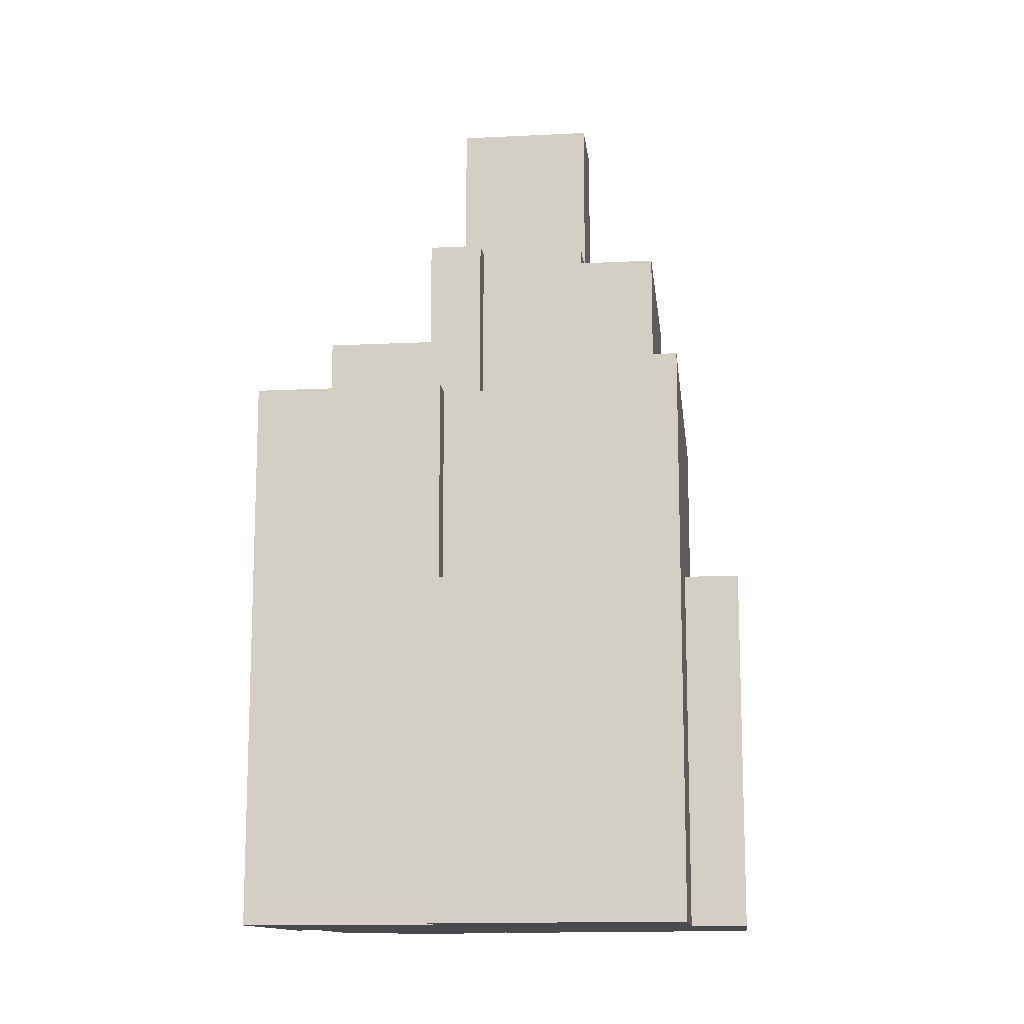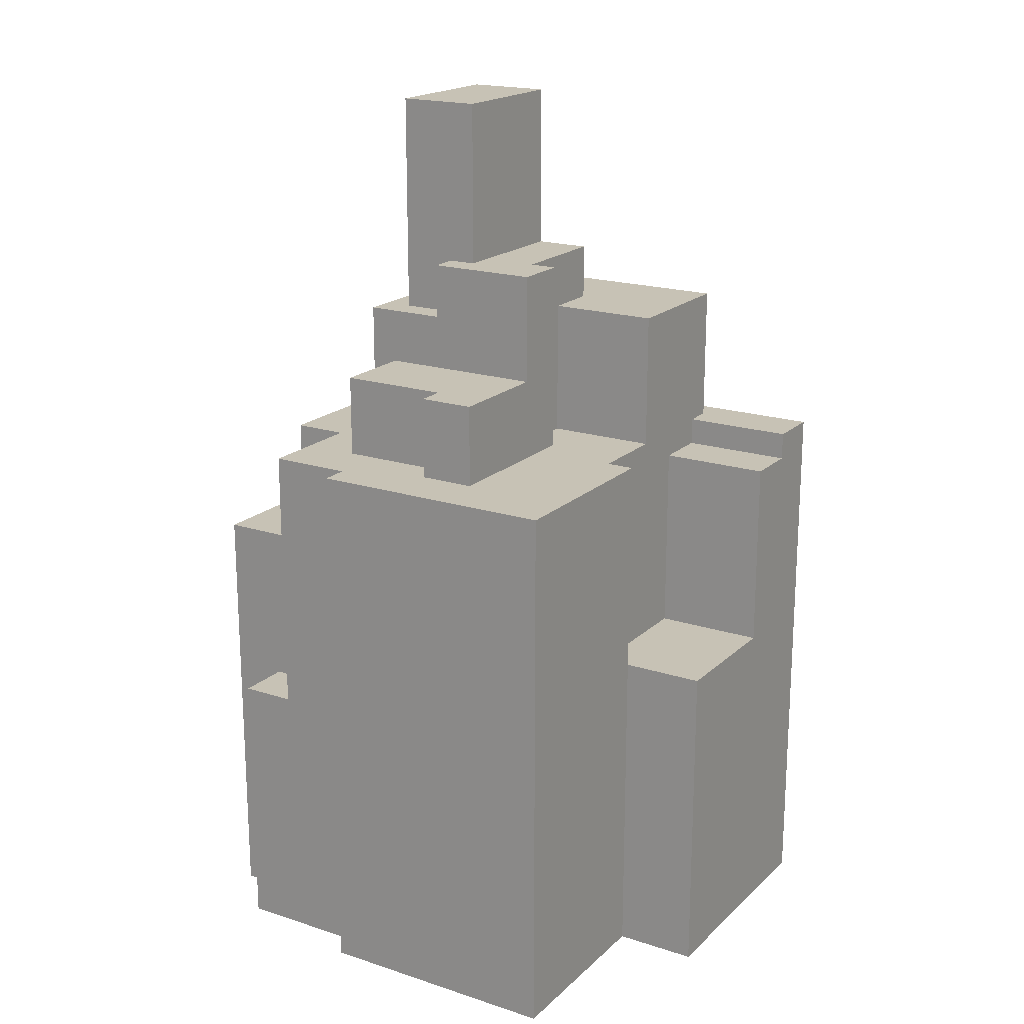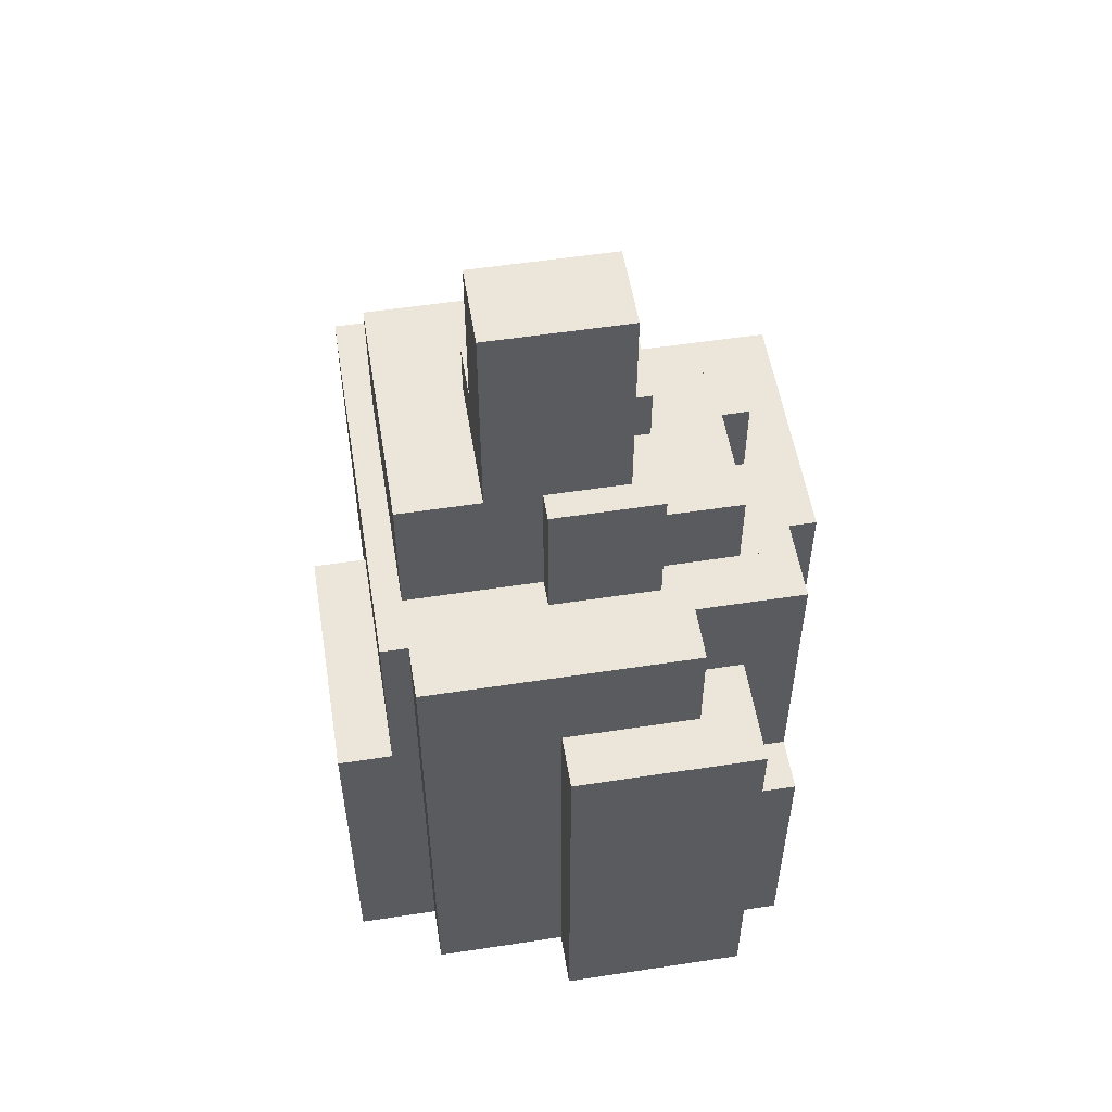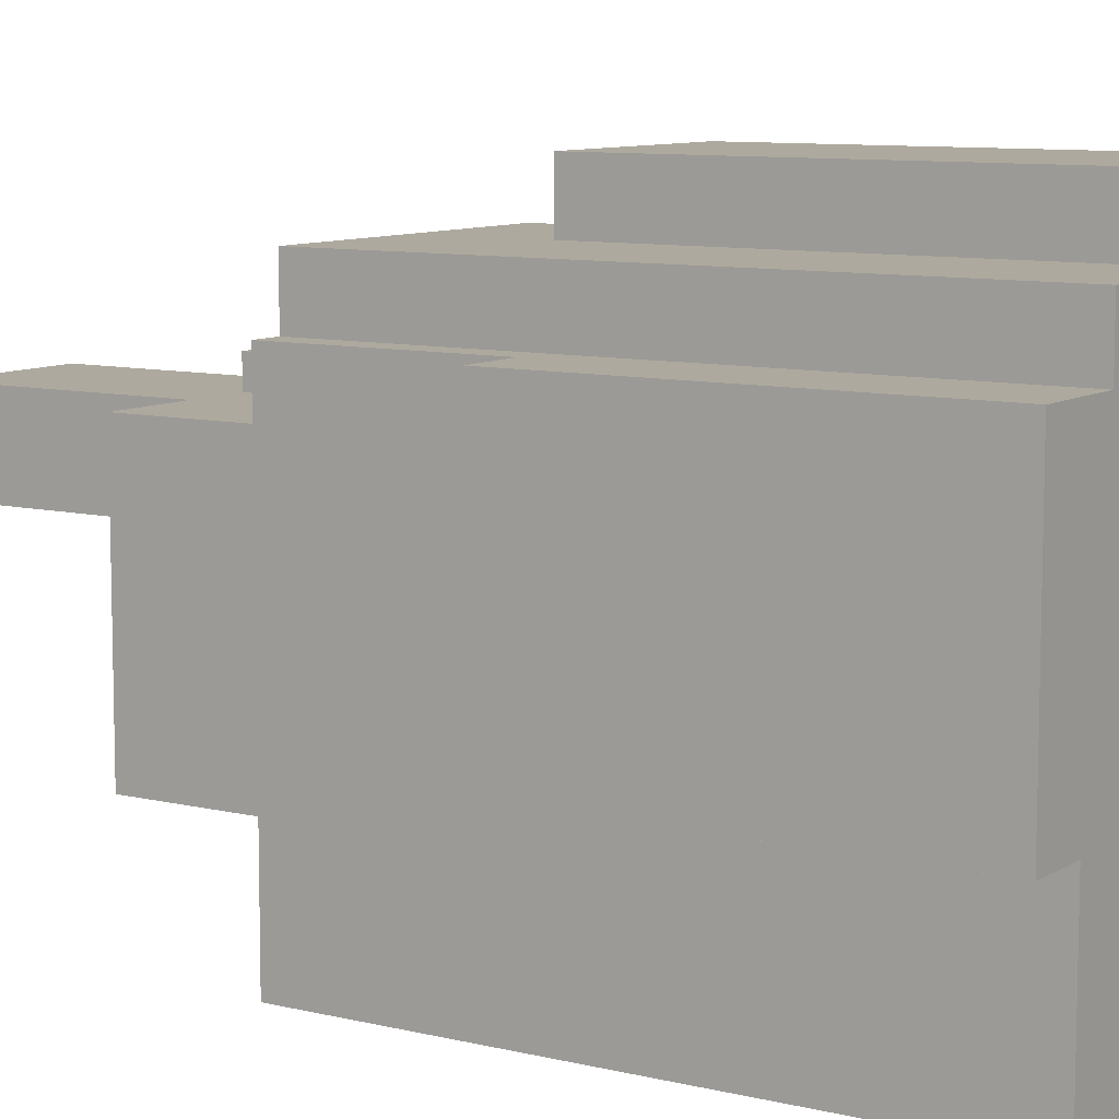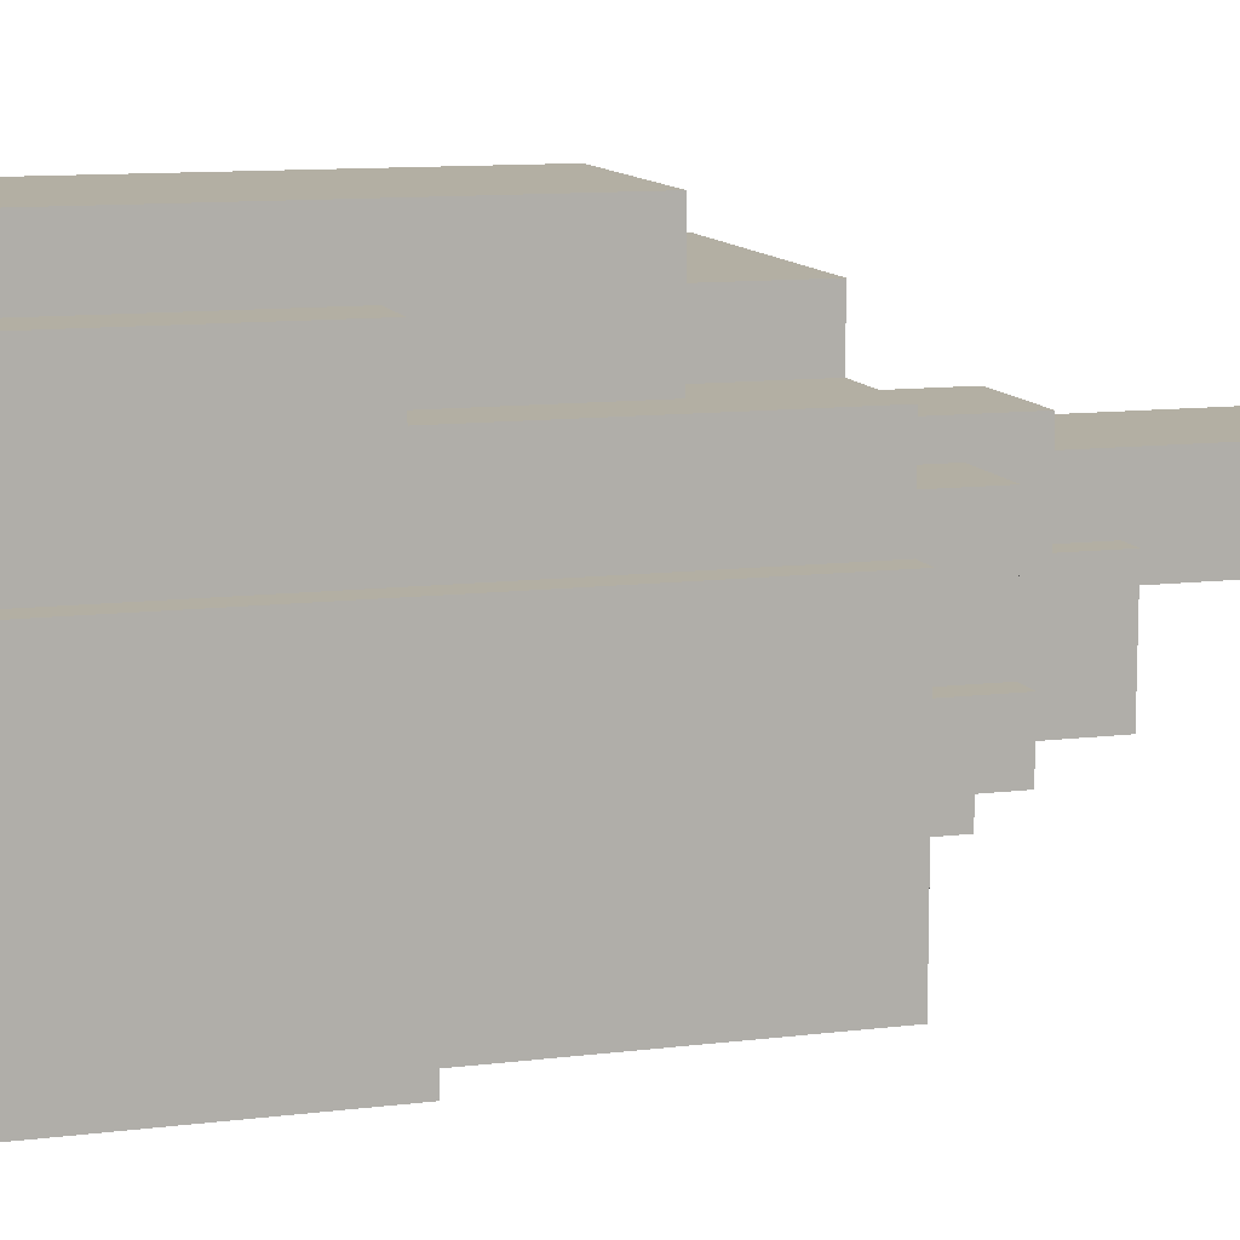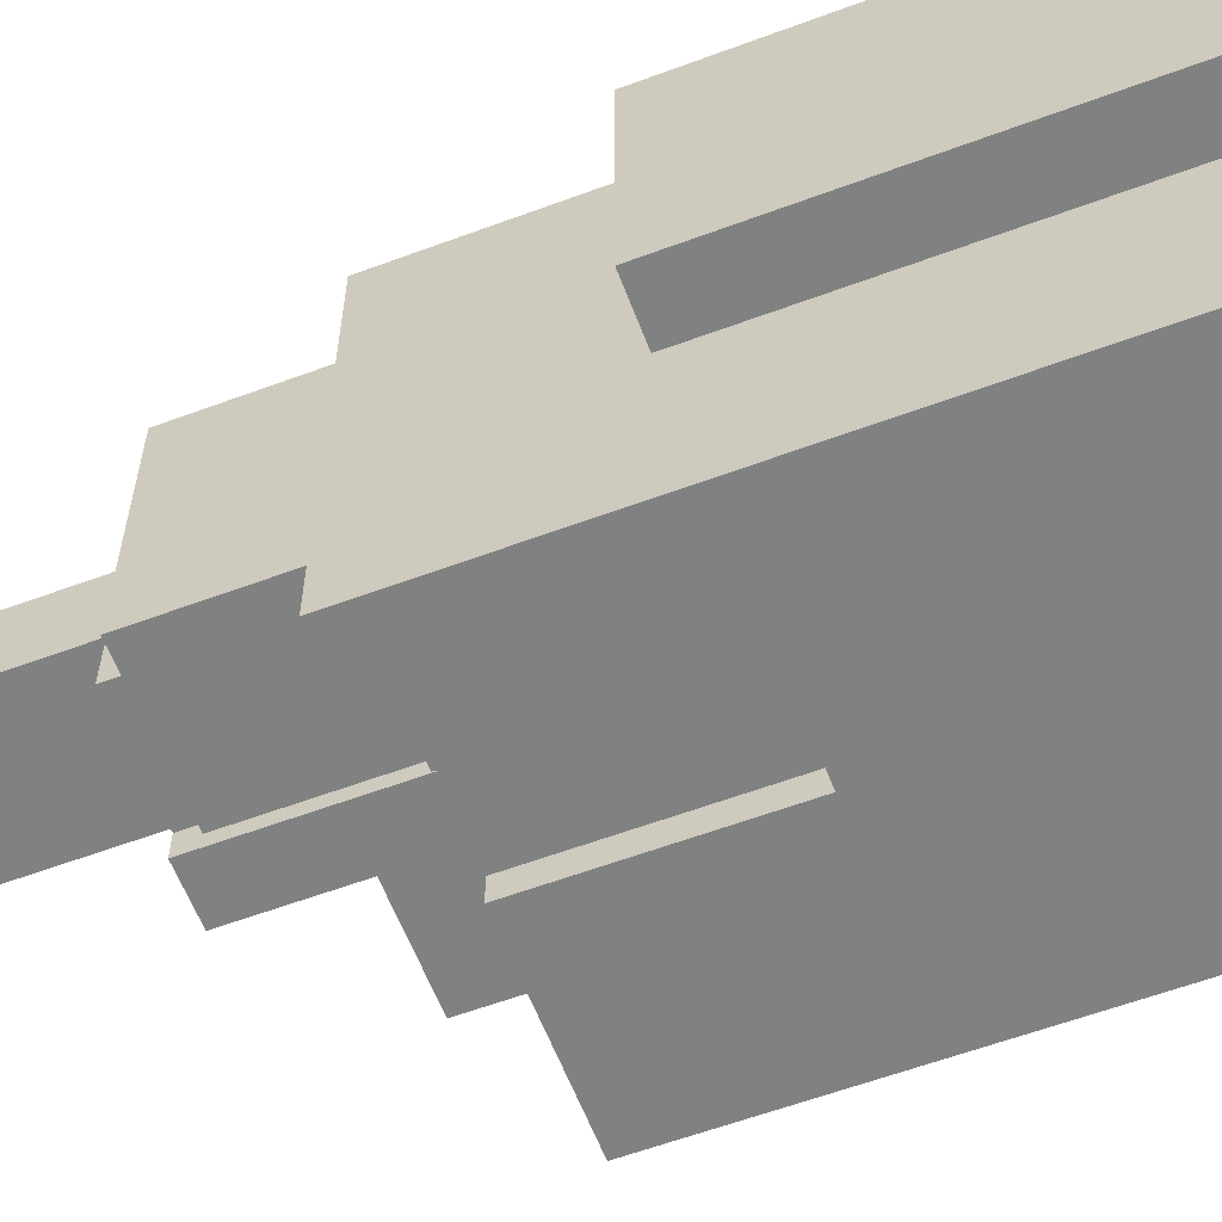
<metadata>
{"format":"obj","ext":"obj","renderer":"f3d","projection":"perspective","resolution":1024,"background":"white","views":[{"elev":-12.9,"azim":-173.6,"up":"+Y"},{"elev":19.0,"azim":121.6,"up":"+Y"},{"elev":54.4,"azim":-9.2,"up":"+Y"},{"elev":9.0,"azim":-57.0,"up":"+Z"},{"elev":11.1,"azim":73.1,"up":"+Z"},{"elev":-60.3,"azim":-69.2,"up":"+Z"}]}
</metadata>
<code>
g Object_Snow_Rock_5
v -1.8 -0.7 -0.6
v -1.8 -0.7 1.2
v -1.4 -0.7 1.2
v -1.4 -0.7 -0.6
v -1.4 0.7 -1.8
v -1.4 0.7 -1
v -1 0.7 -1
v -1 0.7 -1.8
v -1.4 0.7 -1
v -1.4 0.7 1.2
v -1.2 0.7 1.2
v -1.2 0.7 -1
v -1.2 0.7 0.8
v -1.2 0.7 1.6
v -0.2 0.7 1.6
v -0.2 0.7 0.8
v -1.2 1.7 -1
v -1.2 1.7 -0.2
v -0.2 1.7 -0.2
v -0.2 1.7 -1
v -1.2 1.7 -0.2
v -1.2 1.7 0.8
v -0.6 1.7 0.8
v -0.6 1.7 -0.2
v -1 0.5 -1.8
v -1 0.5 -1
v -0.6 0.5 -1
v -0.6 0.5 -1.8
v -0.6 -0.9 -1.8
v -0.6 -0.9 -1
v 0.4 -0.9 -1
v 0.4 -0.9 -1.8
v -0.6 2.1 -0.2
v -0.6 2.1 0.2
v 0.6 2.1 0.2
v 0.6 2.1 -0.2
v -0.6 3.3 0.2
v -0.6 3.3 0.8
v 0.4 3.3 0.8
v 0.4 3.3 0.2
v -0.2 -0.1 1.6
v -0.2 -0.1 2
v 1.2 -0.1 2
v 1.2 -0.1 1.6
v -0.2 0.7 -1
v -0.2 0.7 -0.4
v 1.8 0.7 -0.4
v 1.8 0.7 -1
v -0.2 0.7 -0.4
v -0.2 0.7 -0.2
v 0.2 0.7 -0.2
v 0.2 0.7 -0.4
v -0.2 0.7 1
v -0.2 0.7 1.2
v 1.6 0.7 1.2
v 1.6 0.7 1
v -0.2 0.7 1.2
v -0.2 0.7 1.6
v 0.8 0.7 1.6
v 0.8 0.7 1.2
v -0.2 1.7 0.8
v -0.2 1.7 1
v 0.6 1.7 1
v 0.6 1.7 0.8
v 0.2 2.1 -0.4
v 0.2 2.1 -0.2
v 0.6 2.1 -0.2
v 0.6 2.1 -0.4
v 0.4 0.7 -1.2
v 0.4 0.7 -1
v 1.8 0.7 -1
v 1.8 0.7 -1.2
v 0.4 1.7 0.4
v 0.4 1.7 0.8
v 0.6 1.7 0.8
v 0.6 1.7 0.4
v 0.4 2.1 0.2
v 0.4 2.1 0.4
v 0.6 2.1 0.4
v 0.6 2.1 0.2
v 0.6 0.7 0.8
v 0.6 0.7 1
v 1.6 0.7 1
v 1.6 0.7 0.8
v 0.6 1.3 -0.4
v 0.6 1.3 0
v 1.4 1.3 0
v 1.4 1.3 -0.4
v 0.6 1.3 0
v 0.6 1.3 0.8
v 1.2 1.3 0.8
v 1.2 1.3 0
v 0.8 -0.1 1.2
v 0.8 -0.1 1.6
v 1.2 -0.1 1.6
v 1.2 -0.1 1.2
v 1.2 -1.3 1.2
v 1.2 -1.3 1.6
v 1.6 -1.3 1.6
v 1.6 -1.3 1.2
v 1.2 0.7 0
v 1.2 0.7 0.6
v 1.8 0.7 0.6
v 1.8 0.7 0
v 1.2 0.7 0.6
v 1.2 0.7 0.8
v 1.6 0.7 0.8
v 1.6 0.7 0.6
v 1.4 0.7 -0.4
v 1.4 0.7 0
v 1.8 0.7 0
v 1.8 0.7 -0.4
v -1.8 -3.3 -0.6
v 1.8 -3.3 -0.6
v 1.8 -3.3 0.6
v -1.8 -3.3 0.6
v -1.8 -3.3 0.6
v 1.6 -3.3 0.6
v 1.6 -3.3 1.2
v -1.8 -3.3 1.2
v -1.4 -3.3 -1.8
v 0.4 -3.3 -1.8
v 0.4 -3.3 -0.6
v -1.4 -3.3 -0.6
v -1.2 -3.3 1.2
v 1.6 -3.3 1.2
v 1.6 -3.3 1.6
v -1.2 -3.3 1.6
v -0.2 -3.3 1.6
v 1.2 -3.3 1.6
v 1.2 -3.3 2
v -0.2 -3.3 2
v 0.4 -3.3 -1.2
v 1.8 -3.3 -1.2
v 1.8 -3.3 -0.6
v 0.4 -3.3 -0.6
v -1.8 -3.3 -0.6
v -1.8 -3.3 1.2
v -1.8 -0.7 1.2
v -1.8 -0.7 -0.6
v -1.4 -3.3 -1.8
v -1.4 -3.3 -0.6
v -1.4 0.7 -0.6
v -1.4 0.7 -1.8
v -1.4 -0.7 -0.6
v -1.4 -0.7 1.2
v -1.4 0.7 1.2
v -1.4 0.7 -0.6
v -1.2 -3.3 1.2
v -1.2 -3.3 1.6
v -1.2 0.7 1.6
v -1.2 0.7 1.2
v -1.2 0.7 -1
v -1.2 0.7 0.8
v -1.2 1.7 0.8
v -1.2 1.7 -1
v -0.6 1.7 -0.2
v -0.6 1.7 0.8
v -0.6 2.1 0.8
v -0.6 2.1 -0.2
v -0.6 2.1 0.2
v -0.6 2.1 0.8
v -0.6 3.3 0.8
v -0.6 3.3 0.2
v -0.2 -3.3 1.6
v -0.2 -3.3 2
v -0.2 -0.1 2
v -0.2 -0.1 1.6
v -0.2 0.7 0.8
v -0.2 0.7 1
v -0.2 1.7 1
v -0.2 1.7 0.8
v 0.2 0.7 -0.4
v 0.2 0.7 -0.2
v 0.2 2.1 -0.2
v 0.2 2.1 -0.4
v 0.4 -0.9 -1.2
v 0.4 -0.9 -1
v 0.4 0.7 -1
v 0.4 0.7 -1.2
v -1 0.5 -1.8
v -1 0.7 -1.8
v -1 0.7 -1
v -1 0.5 -1
v -0.6 -0.9 -1.8
v -0.6 0.5 -1.8
v -0.6 0.5 -1
v -0.6 -0.9 -1
v -0.2 0.7 -1
v -0.2 1.7 -1
v -0.2 1.7 -0.2
v -0.2 0.7 -0.2
v 0.4 -3.3 -1.8
v 0.4 -0.9 -1.8
v 0.4 -0.9 -1.2
v 0.4 -3.3 -1.2
v 0.4 1.7 0.4
v 0.4 3.3 0.4
v 0.4 3.3 0.8
v 0.4 1.7 0.8
v 0.4 2.1 0.2
v 0.4 3.3 0.2
v 0.4 3.3 0.4
v 0.4 2.1 0.4
v 0.6 0.7 0.8
v 0.6 1.7 0.8
v 0.6 1.7 1
v 0.6 0.7 1
v 0.6 1.3 -0.4
v 0.6 2.1 -0.4
v 0.6 2.1 0.4
v 0.6 1.3 0.4
v 0.6 1.3 0.4
v 0.6 1.7 0.4
v 0.6 1.7 0.8
v 0.6 1.3 0.8
v 0.8 -0.1 1.2
v 0.8 0.7 1.2
v 0.8 0.7 1.6
v 0.8 -0.1 1.6
v 1.2 -3.3 1.6
v 1.2 -0.1 1.6
v 1.2 -0.1 2
v 1.2 -3.3 2
v 1.2 -1.3 1.2
v 1.2 -0.1 1.2
v 1.2 -0.1 1.6
v 1.2 -1.3 1.6
v 1.2 0.7 0
v 1.2 1.3 0
v 1.2 1.3 0.8
v 1.2 0.7 0.8
v 1.4 0.7 -0.4
v 1.4 1.3 -0.4
v 1.4 1.3 0
v 1.4 0.7 0
v 1.6 -3.3 0.6
v 1.6 0.7 0.6
v 1.6 0.7 1.2
v 1.6 -3.3 1.2
v 1.6 -3.3 1.2
v 1.6 -1.3 1.2
v 1.6 -1.3 1.6
v 1.6 -3.3 1.6
v 1.8 -3.3 -1.2
v 1.8 0.7 -1.2
v 1.8 0.7 0.6
v 1.8 -3.3 0.6
v -1.8 -3.3 1.2
v -1.2 -3.3 1.2
v -1.2 -0.7 1.2
v -1.8 -0.7 1.2
v -1.4 -0.7 1.2
v -1.2 -0.7 1.2
v -1.2 0.7 1.2
v -1.4 0.7 1.2
v -1.2 -3.3 1.6
v -0.2 -3.3 1.6
v -0.2 0.7 1.6
v -1.2 0.7 1.6
v -1.2 0.7 0.8
v -0.2 0.7 0.8
v -0.2 1.7 0.8
v -1.2 1.7 0.8
v -0.6 1.7 0.8
v 0.4 1.7 0.8
v 0.4 3.3 0.8
v -0.6 3.3 0.8
v -0.2 -3.3 2
v 1.2 -3.3 2
v 1.2 -0.1 2
v -0.2 -0.1 2
v -0.2 -0.1 1.6
v 0.8 -0.1 1.6
v 0.8 0.7 1.6
v -0.2 0.7 1.6
v -0.2 0.7 1
v 0.6 0.7 1
v 0.6 1.7 1
v -0.2 1.7 1
v 0.4 1.7 0.4
v 0.6 1.7 0.4
v 0.6 2.1 0.4
v 0.4 2.1 0.4
v 0.6 0.7 0.8
v 1.2 0.7 0.8
v 1.2 1.3 0.8
v 0.6 1.3 0.8
v 0.8 -0.1 1.2
v 1.6 -0.1 1.2
v 1.6 0.7 1.2
v 0.8 0.7 1.2
v 1.2 -3.3 1.6
v 1.6 -3.3 1.6
v 1.6 -1.3 1.6
v 1.2 -1.3 1.6
v 1.2 -1.3 1.2
v 1.6 -1.3 1.2
v 1.6 -0.1 1.2
v 1.2 -0.1 1.2
v 1.2 0.7 0
v 1.4 0.7 0
v 1.4 1.3 0
v 1.2 1.3 0
v 1.6 -3.3 0.6
v 1.8 -3.3 0.6
v 1.8 0.7 0.6
v 1.6 0.7 0.6
v -1.8 -3.3 -0.6
v -1.8 -0.7 -0.6
v -1.4 -0.7 -0.6
v -1.4 -3.3 -0.6
v -1.4 -3.3 -1.8
v -1.4 -0.9 -1.8
v 0.4 -0.9 -1.8
v 0.4 -3.3 -1.8
v -1.4 -0.9 -1.8
v -1.4 0.5 -1.8
v -0.6 0.5 -1.8
v -0.6 -0.9 -1.8
v -1.4 0.5 -1.8
v -1.4 0.7 -1.8
v -1 0.7 -1.8
v -1 0.5 -1.8
v -1.2 0.7 -1
v -1.2 1.7 -1
v -0.2 1.7 -1
v -0.2 0.7 -1
v -1 0.5 -1
v -1 0.7 -1
v 0.4 0.7 -1
v 0.4 0.5 -1
v -0.6 -0.9 -1
v -0.6 0.5 -1
v 0.4 0.5 -1
v 0.4 -0.9 -1
v -0.6 1.7 -0.2
v -0.6 2.1 -0.2
v 0.2 2.1 -0.2
v 0.2 1.7 -0.2
v -0.6 2.1 0.2
v -0.6 3.3 0.2
v 0.4 3.3 0.2
v 0.4 2.1 0.2
v -0.2 0.7 -0.2
v -0.2 1.7 -0.2
v 0.2 1.7 -0.2
v 0.2 0.7 -0.2
v 0.2 0.7 -0.4
v 0.2 1.3 -0.4
v 1.4 1.3 -0.4
v 1.4 0.7 -0.4
v 0.2 1.3 -0.4
v 0.2 2.1 -0.4
v 0.6 2.1 -0.4
v 0.6 1.3 -0.4
v 0.4 -3.3 -1.2
v 0.4 0.7 -1.2
v 1.8 0.7 -1.2
v 1.8 -3.3 -1.2
f 1 2 3
f 1 3 4
f 5 6 7
f 5 7 8
f 9 10 11
f 9 11 12
f 13 14 15
f 13 15 16
f 17 18 19
f 17 19 20
f 21 22 23
f 21 23 24
f 25 26 27
f 25 27 28
f 29 30 31
f 29 31 32
f 33 34 35
f 33 35 36
f 37 38 39
f 37 39 40
f 41 42 43
f 41 43 44
f 45 46 47
f 45 47 48
f 49 50 51
f 49 51 52
f 53 54 55
f 53 55 56
f 57 58 59
f 57 59 60
f 61 62 63
f 61 63 64
f 65 66 67
f 65 67 68
f 69 70 71
f 69 71 72
f 73 74 75
f 73 75 76
f 77 78 79
f 77 79 80
f 81 82 83
f 81 83 84
f 85 86 87
f 85 87 88
f 89 90 91
f 89 91 92
f 93 94 95
f 93 95 96
f 97 98 99
f 97 99 100
f 101 102 103
f 101 103 104
f 105 106 107
f 105 107 108
f 109 110 111
f 109 111 112
f 113 114 115
f 113 115 116
f 117 118 119
f 117 119 120
f 121 122 123
f 121 123 124
f 125 126 127
f 125 127 128
f 129 130 131
f 129 131 132
f 133 134 135
f 133 135 136
f 137 138 139
f 137 139 140
f 141 142 143
f 141 143 144
f 145 146 147
f 145 147 148
f 149 150 151
f 149 151 152
f 153 154 155
f 153 155 156
f 157 158 159
f 157 159 160
f 161 162 163
f 161 163 164
f 165 166 167
f 165 167 168
f 169 170 171
f 169 171 172
f 173 174 175
f 173 175 176
f 177 178 179
f 177 179 180
f 181 182 183
f 181 183 184
f 185 186 187
f 185 187 188
f 189 190 191
f 189 191 192
f 193 194 195
f 193 195 196
f 197 198 199
f 197 199 200
f 201 202 203
f 201 203 204
f 205 206 207
f 205 207 208
f 209 210 211
f 209 211 212
f 213 214 215
f 213 215 216
f 217 218 219
f 217 219 220
f 221 222 223
f 221 223 224
f 225 226 227
f 225 227 228
f 229 230 231
f 229 231 232
f 233 234 235
f 233 235 236
f 237 238 239
f 237 239 240
f 241 242 243
f 241 243 244
f 245 246 247
f 245 247 248
f 249 250 251
f 249 251 252
f 253 254 255
f 253 255 256
f 257 258 259
f 257 259 260
f 261 262 263
f 261 263 264
f 265 266 267
f 265 267 268
f 269 270 271
f 269 271 272
f 273 274 275
f 273 275 276
f 277 278 279
f 277 279 280
f 281 282 283
f 281 283 284
f 285 286 287
f 285 287 288
f 289 290 291
f 289 291 292
f 293 294 295
f 293 295 296
f 297 298 299
f 297 299 300
f 301 302 303
f 301 303 304
f 305 306 307
f 305 307 308
f 309 310 311
f 309 311 312
f 313 314 315
f 313 315 316
f 317 318 319
f 317 319 320
f 321 322 323
f 321 323 324
f 325 326 327
f 325 327 328
f 329 330 331
f 329 331 332
f 333 334 335
f 333 335 336
f 337 338 339
f 337 339 340
f 341 342 343
f 341 343 344
f 345 346 347
f 345 347 348
f 349 350 351
f 349 351 352
f 353 354 355
f 353 355 356
f 357 358 359
f 357 359 360

</code>
